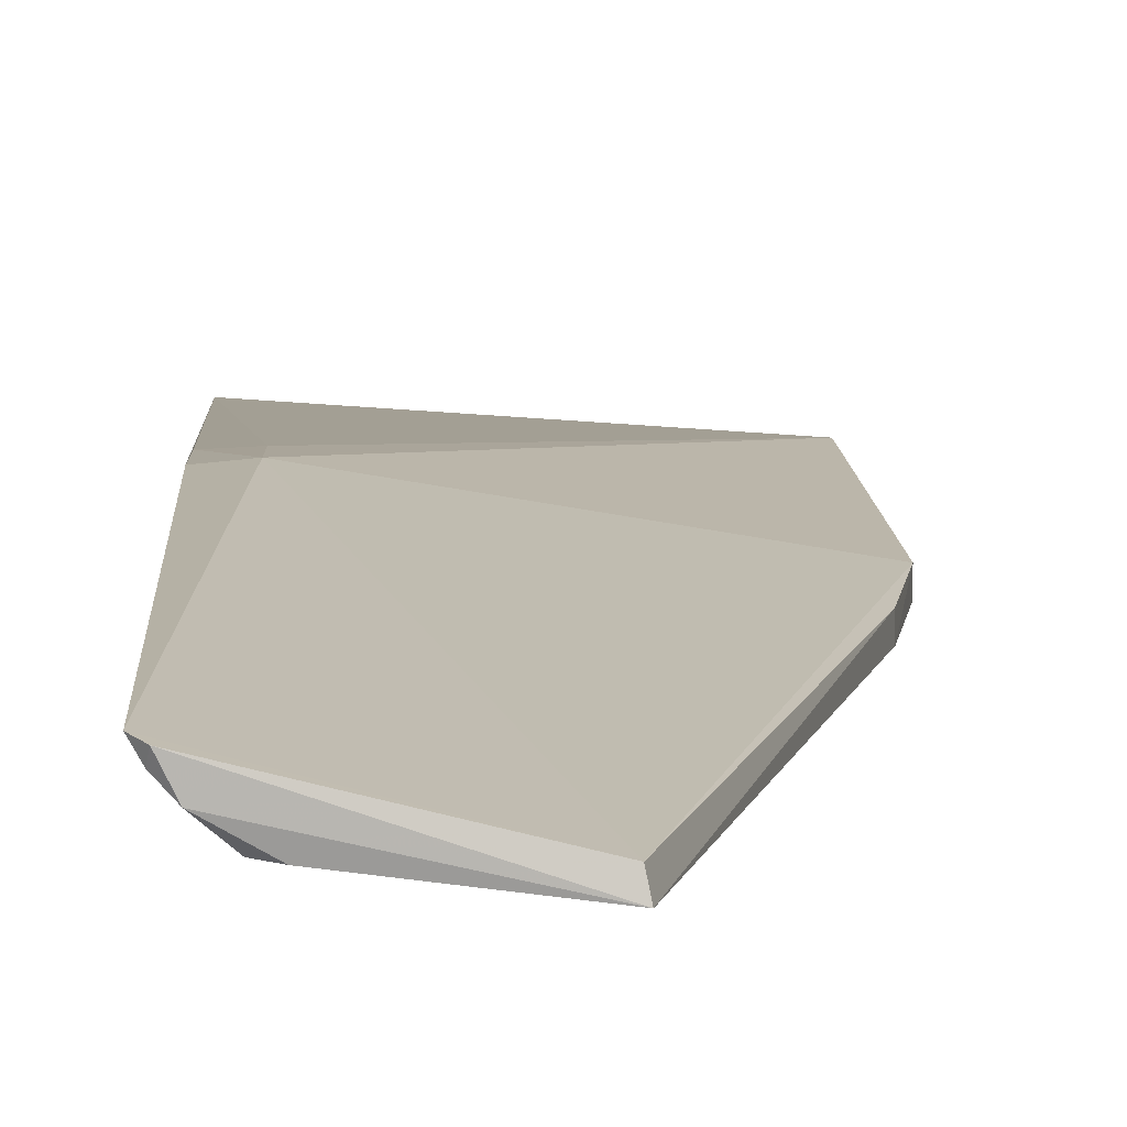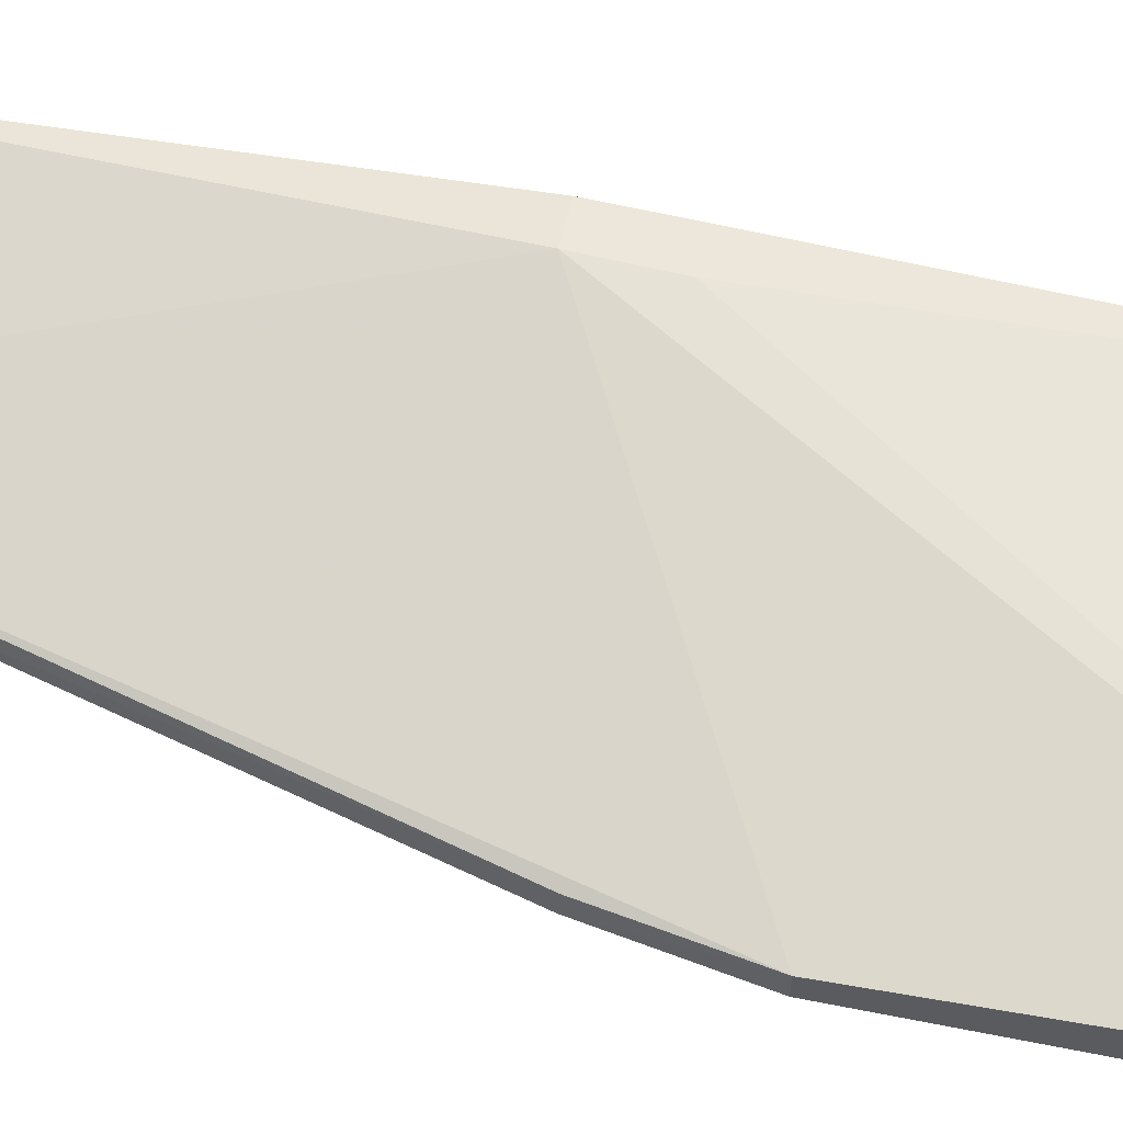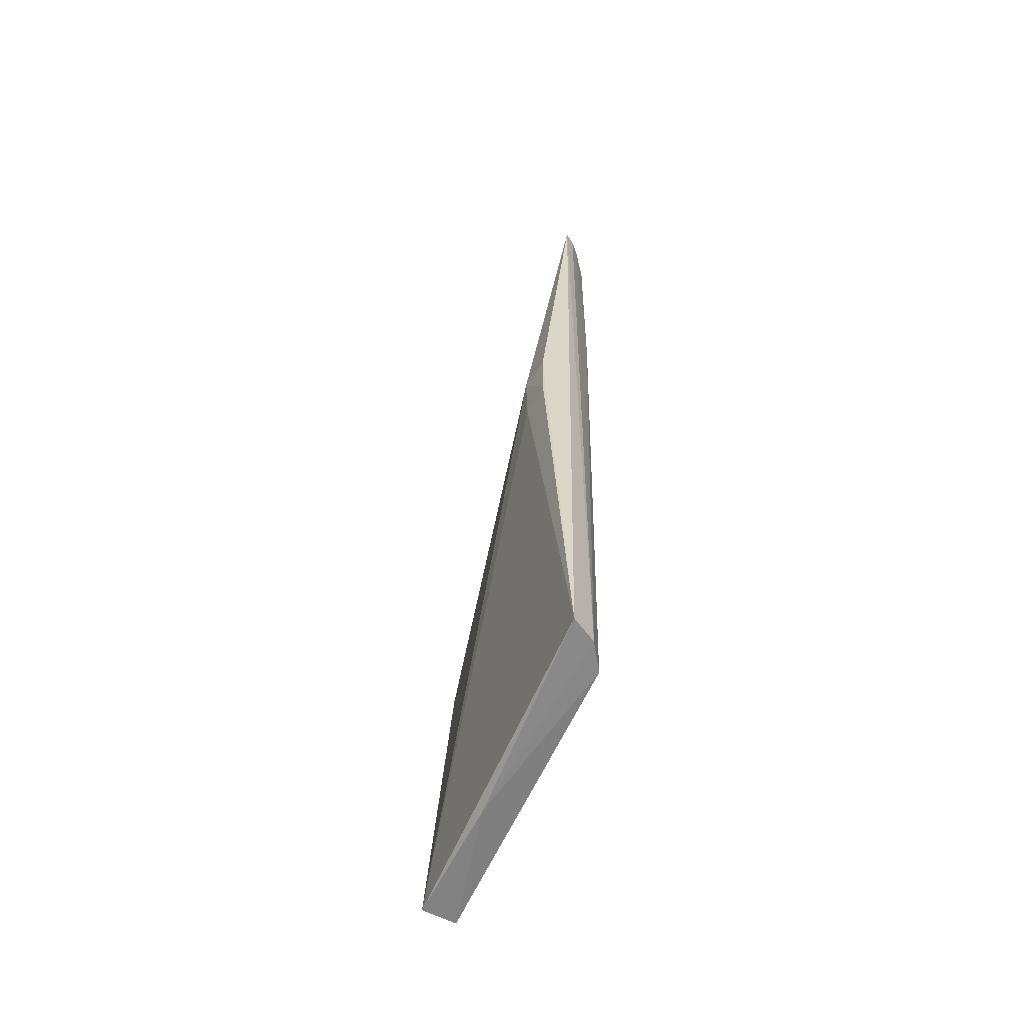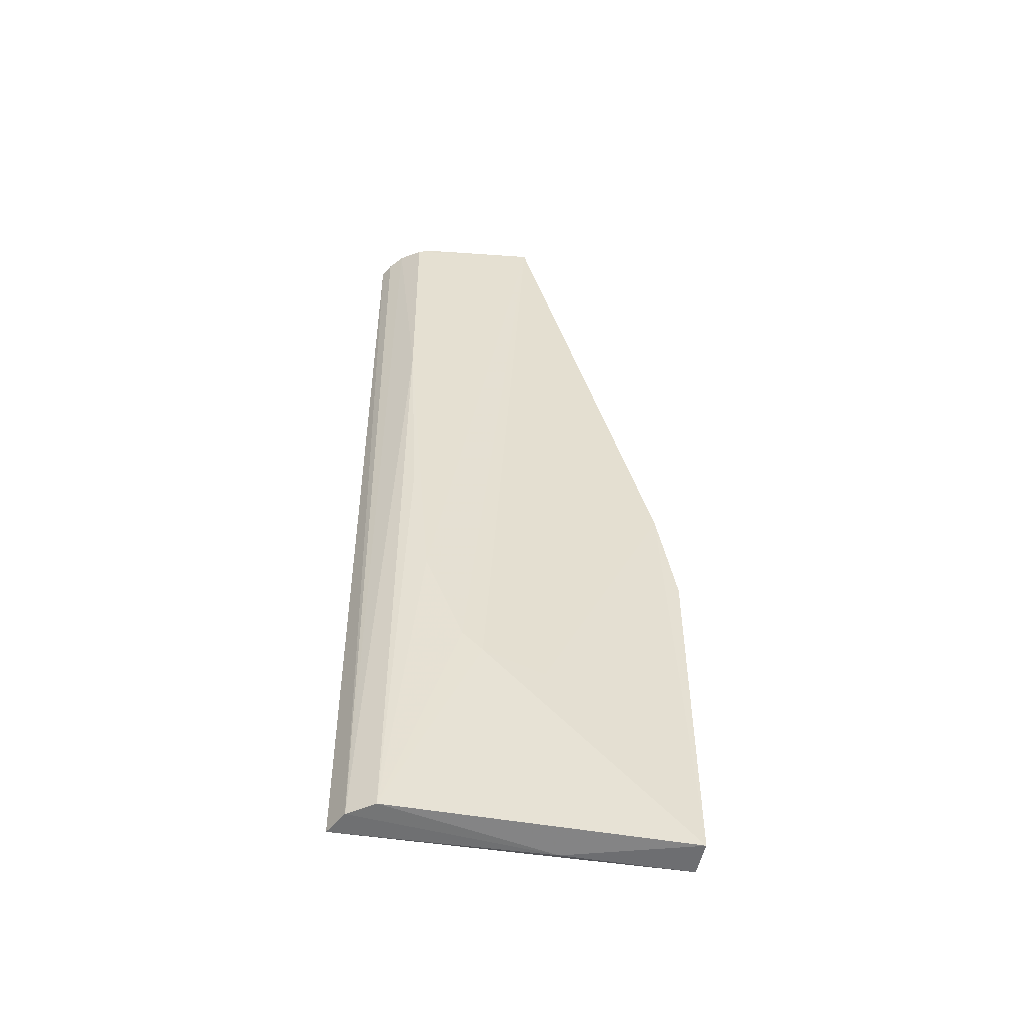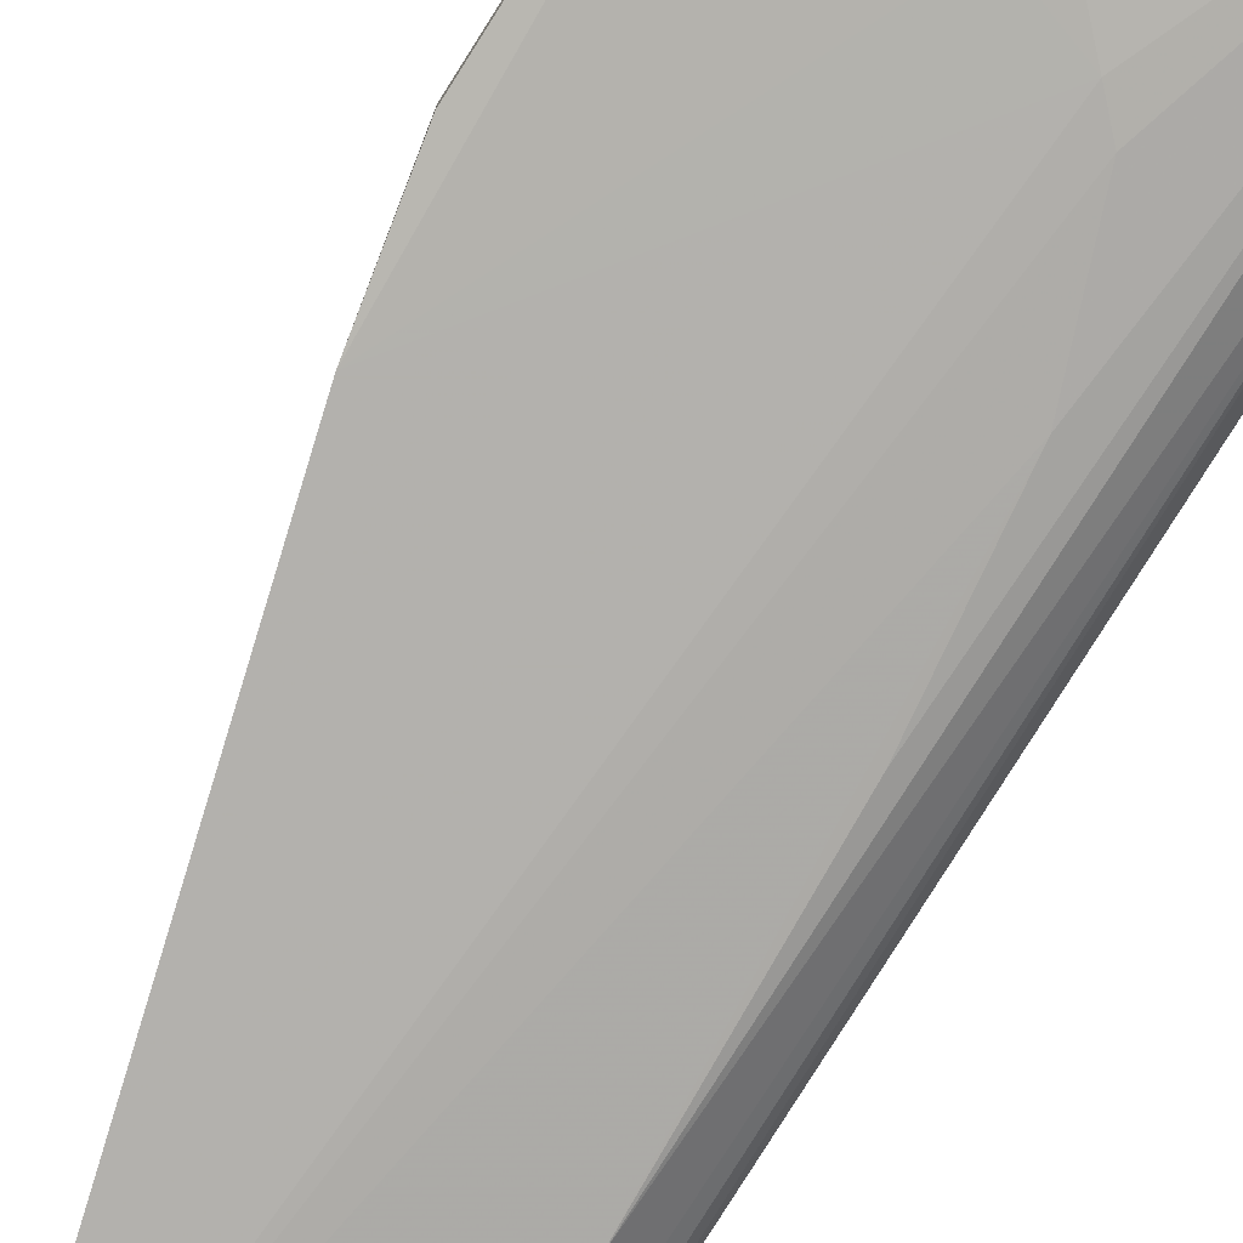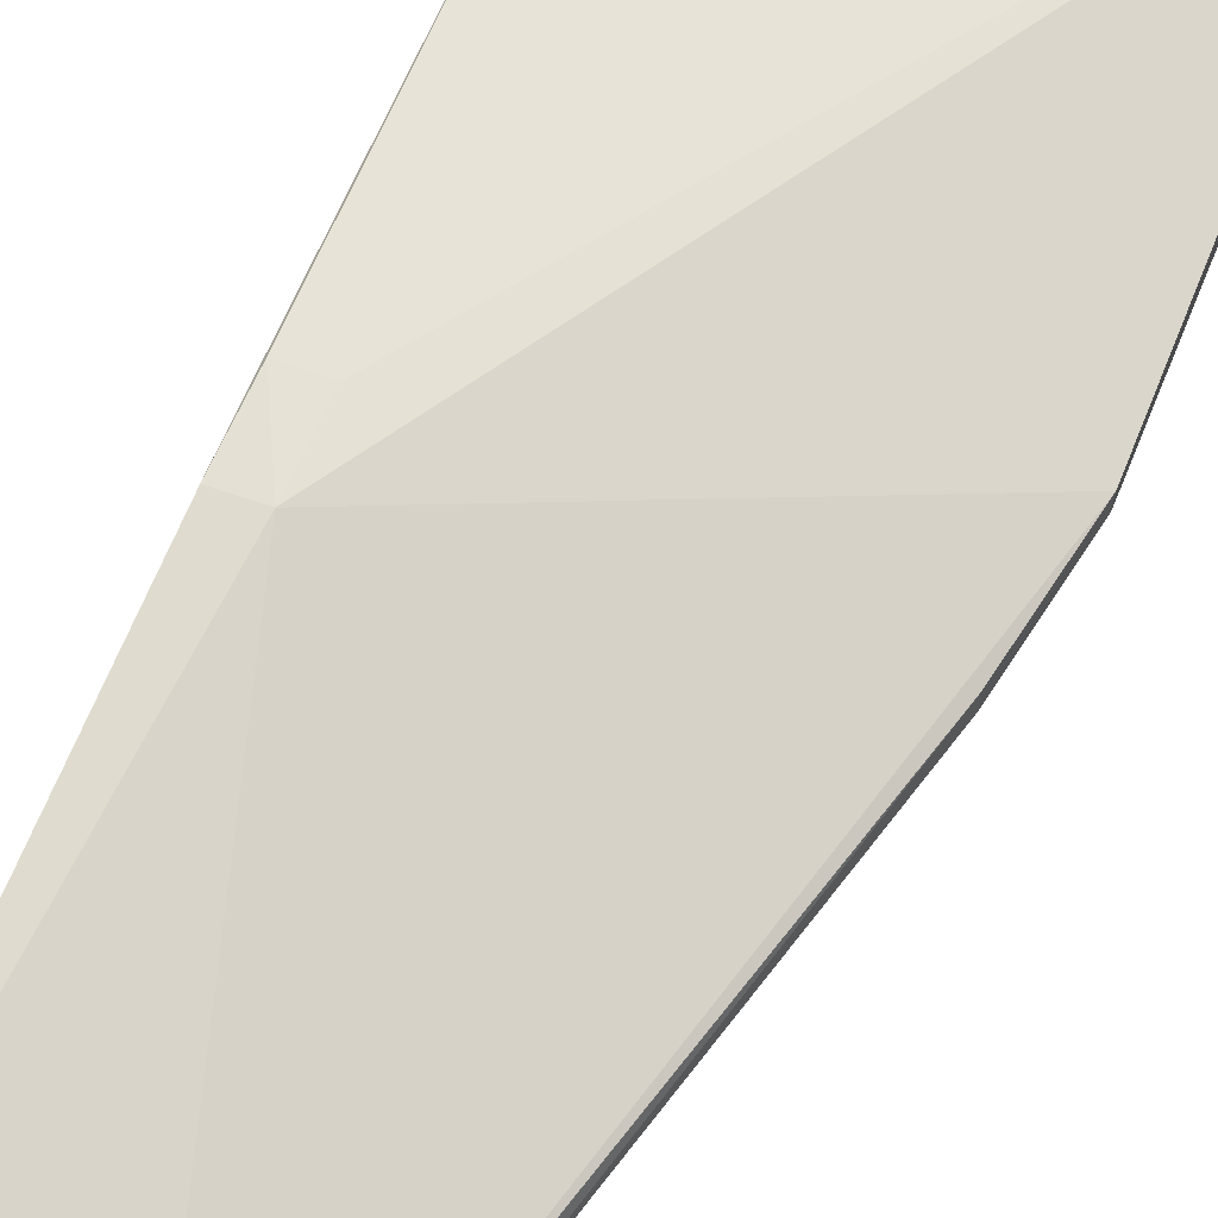
<metadata>
{"format":"obj","ext":"obj","renderer":"f3d","projection":"perspective","resolution":1024,"background":"white","views":[{"elev":7.5,"azim":-2.9,"up":"+Y"},{"elev":56.1,"azim":102.5,"up":"+Y"},{"elev":-62.5,"azim":-117.5,"up":"+Z"},{"elev":-53.6,"azim":-12.9,"up":"+Z"},{"elev":-78.4,"azim":147.6,"up":"+Y"},{"elev":64.3,"azim":21.9,"up":"+Y"}]}
</metadata>
<code>
v -0.09782 -0.1386 0.2803
v -0.06783 -0.1369 0.1711
v -0.1258 -0.1177 0.1839
v -0.1326 -0.1226 0.07569
v -0.1248 -0.1318 0.07581
v -0.06346 -0.1275 0.07559
v -0.1065 -0.1355 0.1191
v -0.1327 -0.1289 0.278
v -0.1255 -0.118 0.1709
v -0.08958 -0.127 0.07486
v -0.06351 -0.132 0.1493
v -0.1253 -0.1351 0.223
v -0.06346 -0.1347 0.07571
v -0.09844 -0.1355 0.2796
v -0.1326 -0.1183 0.1839
v -0.13 -0.1279 0.07574
v -0.1189 -0.1349 0.1451
v -0.1259 -0.1353 0.2776
v -0.09373 -0.1355 0.1148
v -0.06357 -0.1359 0.1494
v -0.1323 -0.1271 0.2791
v -0.06786 -0.1333 0.1709
v -0.1342 -0.1264 0.2772
v -0.1323 -0.1183 0.171
v -0.1301 -0.1315 0.2791
v -0.1108 -0.1353 0.1234
v -0.1228 -0.1348 0.1754
v -0.1229 -0.1356 0.2788
f 7 2 1
f 9 6 4
f 9 3 6
f 10 4 6
f 11 6 3
f 13 6 11
f 13 7 5
f 13 10 6
f 13 5 10
f 14 11 3
f 16 5 12
f 16 10 5
f 16 4 10
f 17 1 12
f 18 12 1
f 19 13 2
f 19 2 7
f 19 7 13
f 20 13 11
f 20 11 2
f 20 2 13
f 21 1 14
f 22 14 1
f 22 1 2
f 22 2 11
f 22 11 14
f 23 15 4
f 23 8 21
f 23 3 15
f 23 21 14
f 23 14 3
f 23 16 8
f 23 4 16
f 24 9 4
f 24 4 15
f 24 15 3
f 24 3 9
f 25 16 12
f 25 8 16
f 25 12 18
f 25 21 8
f 25 1 21
f 26 7 1
f 26 1 17
f 26 17 5
f 26 5 7
f 27 17 12
f 27 12 5
f 27 5 17
f 28 25 18
f 28 18 1
f 28 1 25

</code>
